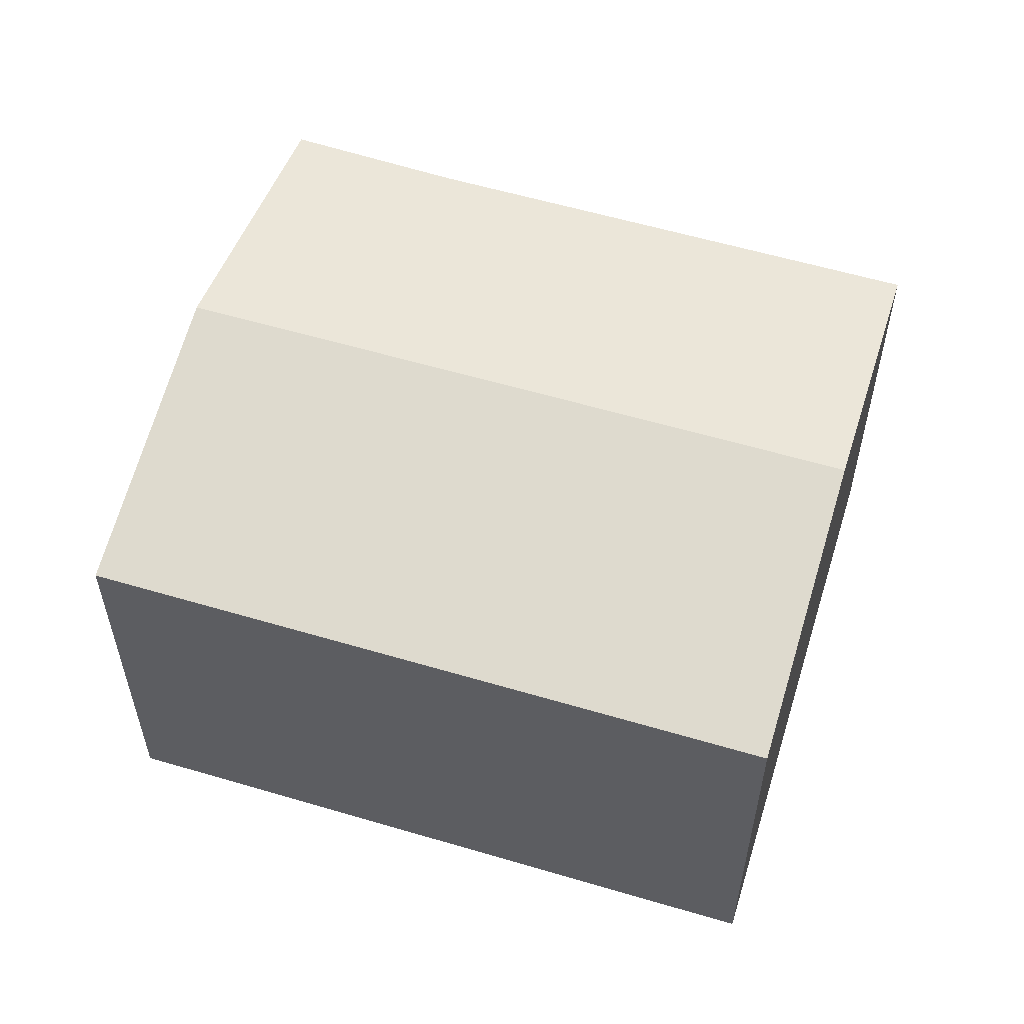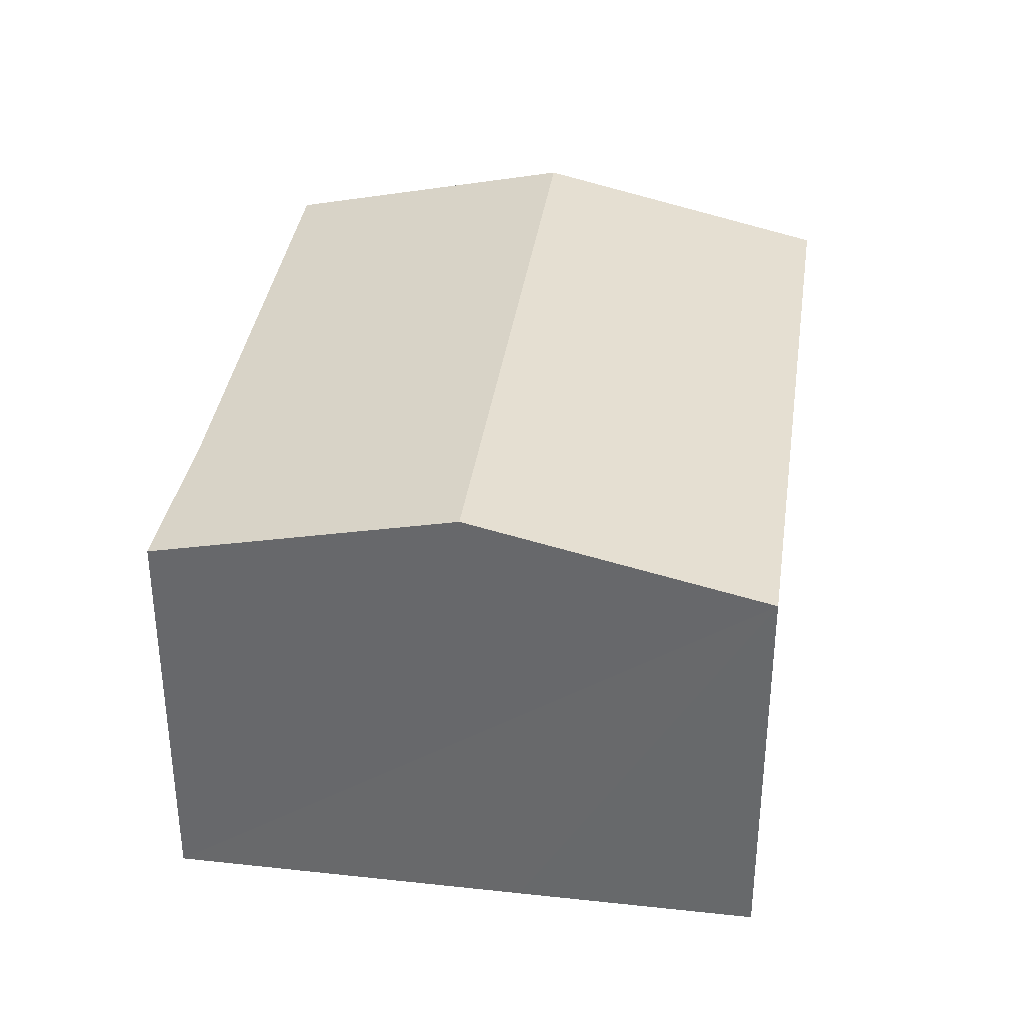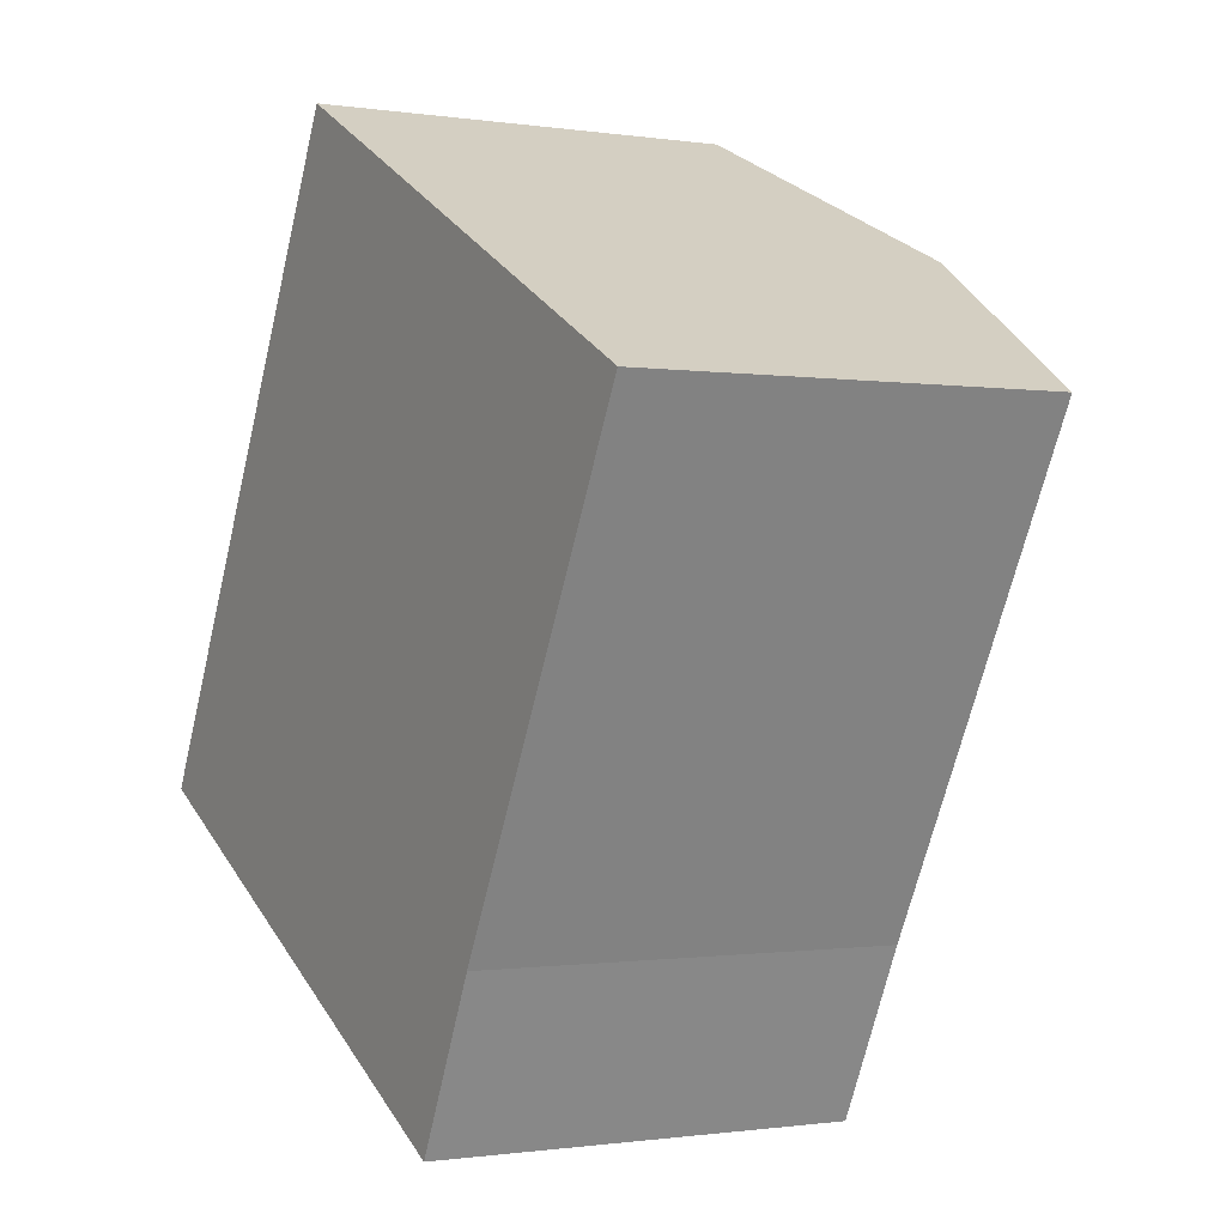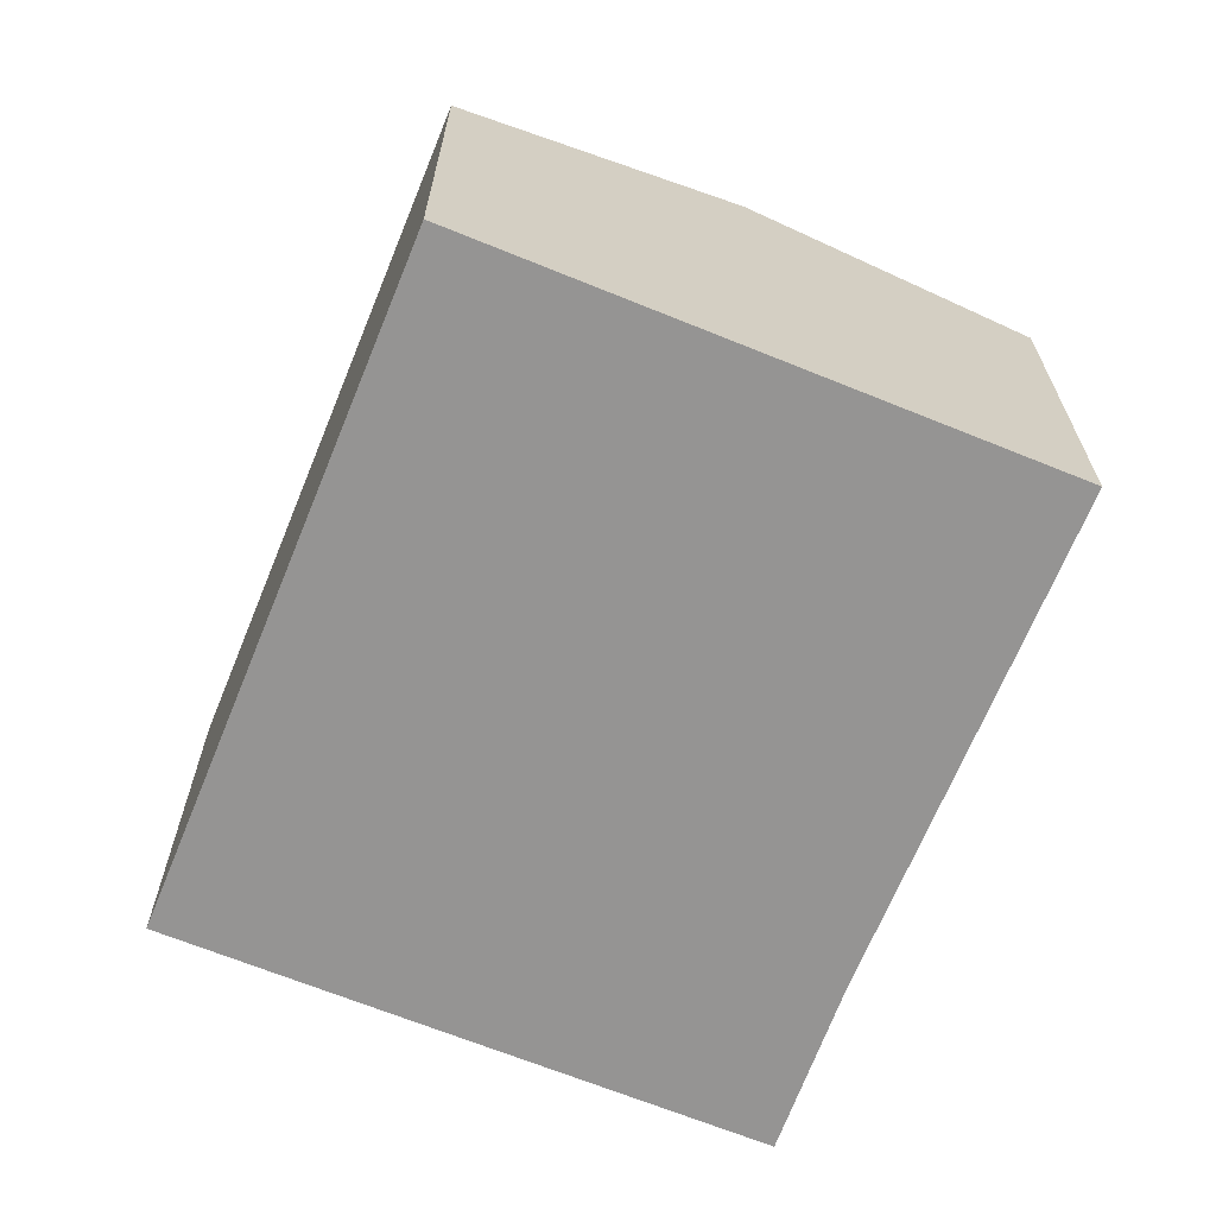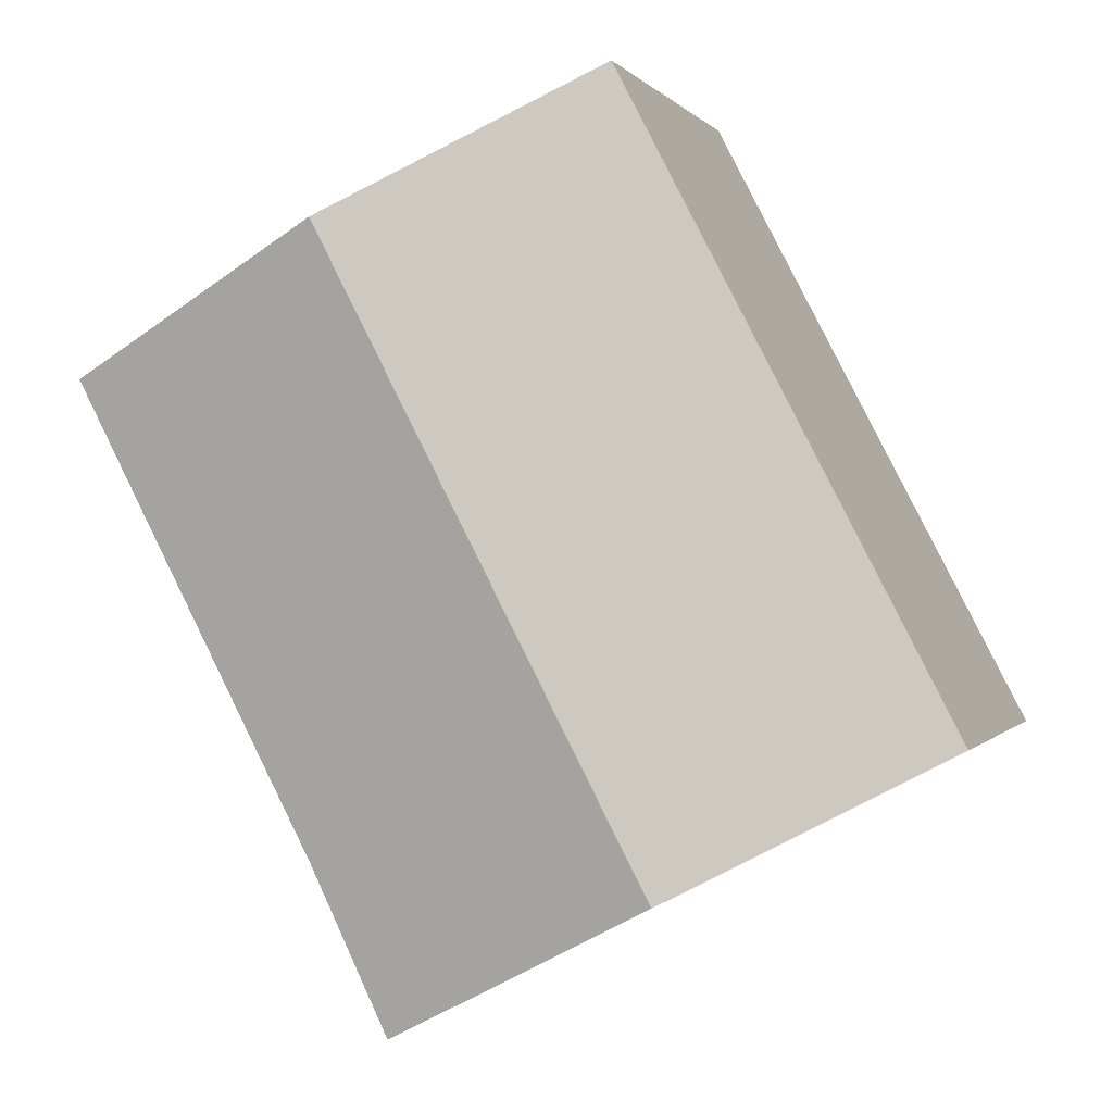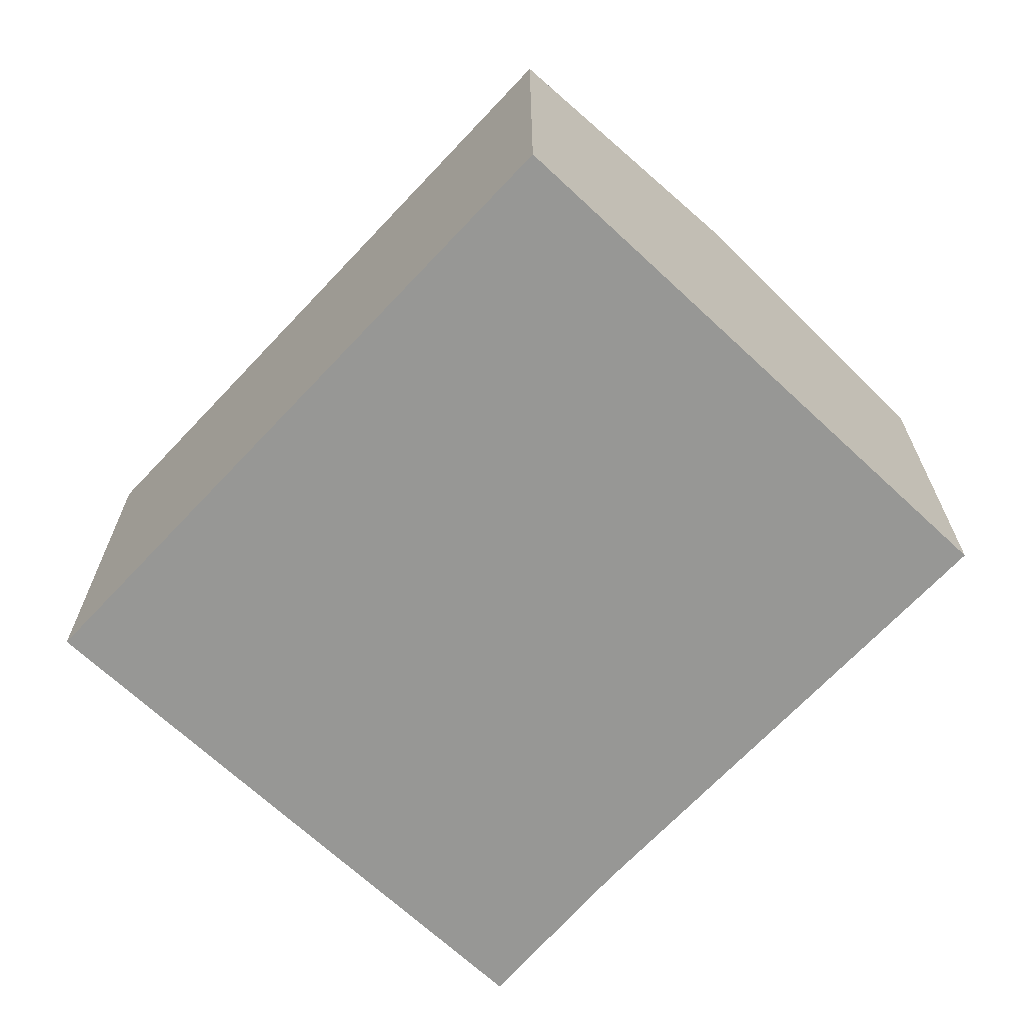
<metadata>
{"format":"obj","ext":"obj","renderer":"f3d","projection":"perspective","resolution":1024,"background":"white","views":[{"elev":57.7,"azim":-45.3,"up":"+Y"},{"elev":36.3,"azim":-144.3,"up":"+Y"},{"elev":-0.8,"azim":60.2,"up":"+Z"},{"elev":-67.2,"azim":5.4,"up":"+Y"},{"elev":0.1,"azim":-163.0,"up":"+Z"},{"elev":-68.1,"azim":-15.6,"up":"+Y"}]}
</metadata>
<code>
v  3.845 6.932 -2.008
v  8.863 5.976 -1.714
v  7.755 5.955 -4.046
v  8.486 6.932 6.874
v  12.31 5.976 4.877
v  4.642 5.97 8.883
v  3.111 6.748 -1.625
v  0 5.97 3.656e-16
v  7.755 2.477e-16 -4.046
v  3.845 1.23e-16 -2.008
v  3.111 9.95e-17 -1.625
v  0 0 0
v  4.642 -5.439e-16 8.883
v  8.486 -4.209e-16 6.874
v  12.31 -2.986e-16 4.877
v  8.863 1.05e-16 -1.714
g defaultobject
f 1 2 3
f 2 1 4
f 2 4 5
f 6 7 8
f 7 6 1
f 1 6 4
f 9 1 3
f 1 9 7
f 7 9 8
f 8 9 10
f 8 10 11
f 8 11 12
f 12 6 8
f 6 12 13
f 13 4 6
f 4 13 5
f 5 13 14
f 5 14 15
f 16 3 2
f 3 16 9
f 15 2 5
f 2 15 16
f 11 13 12
f 13 11 14
f 14 11 10
f 14 10 9
f 14 9 16
f 15 14 16

</code>
